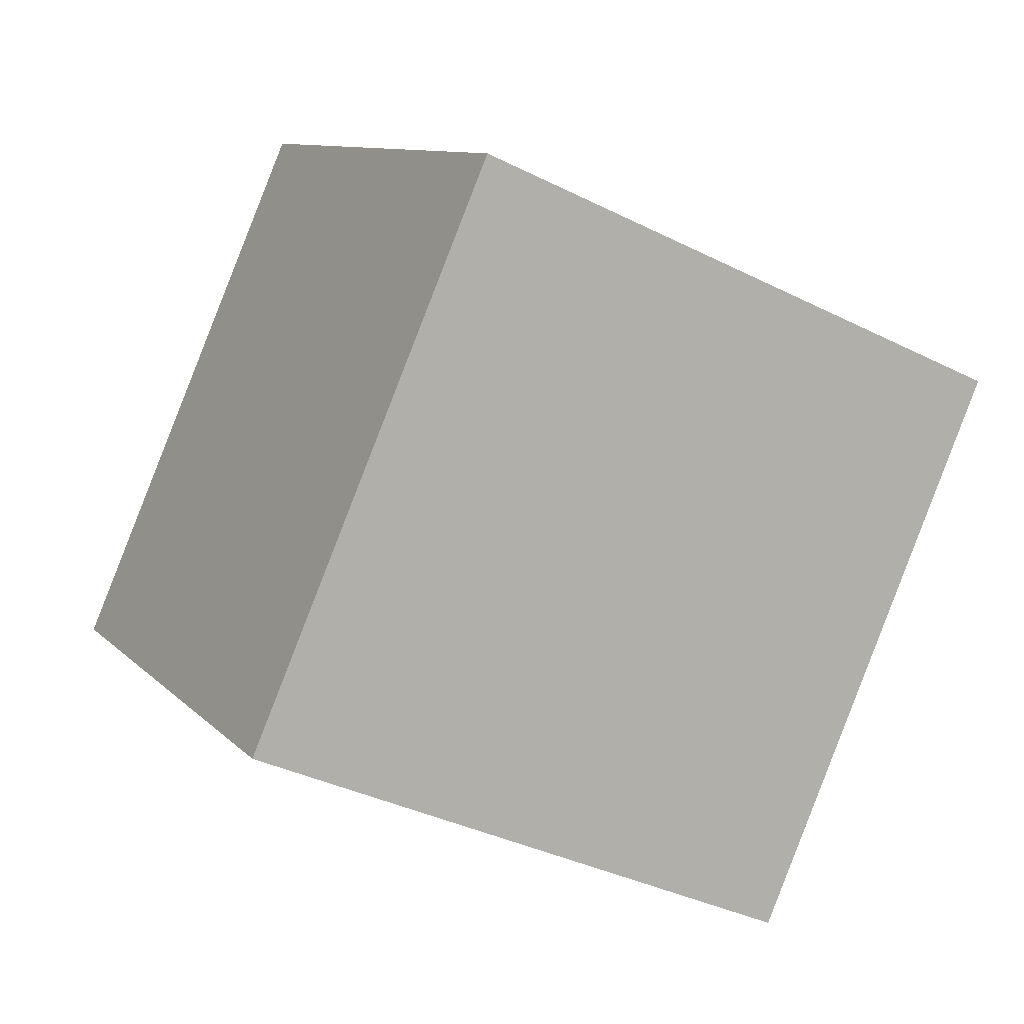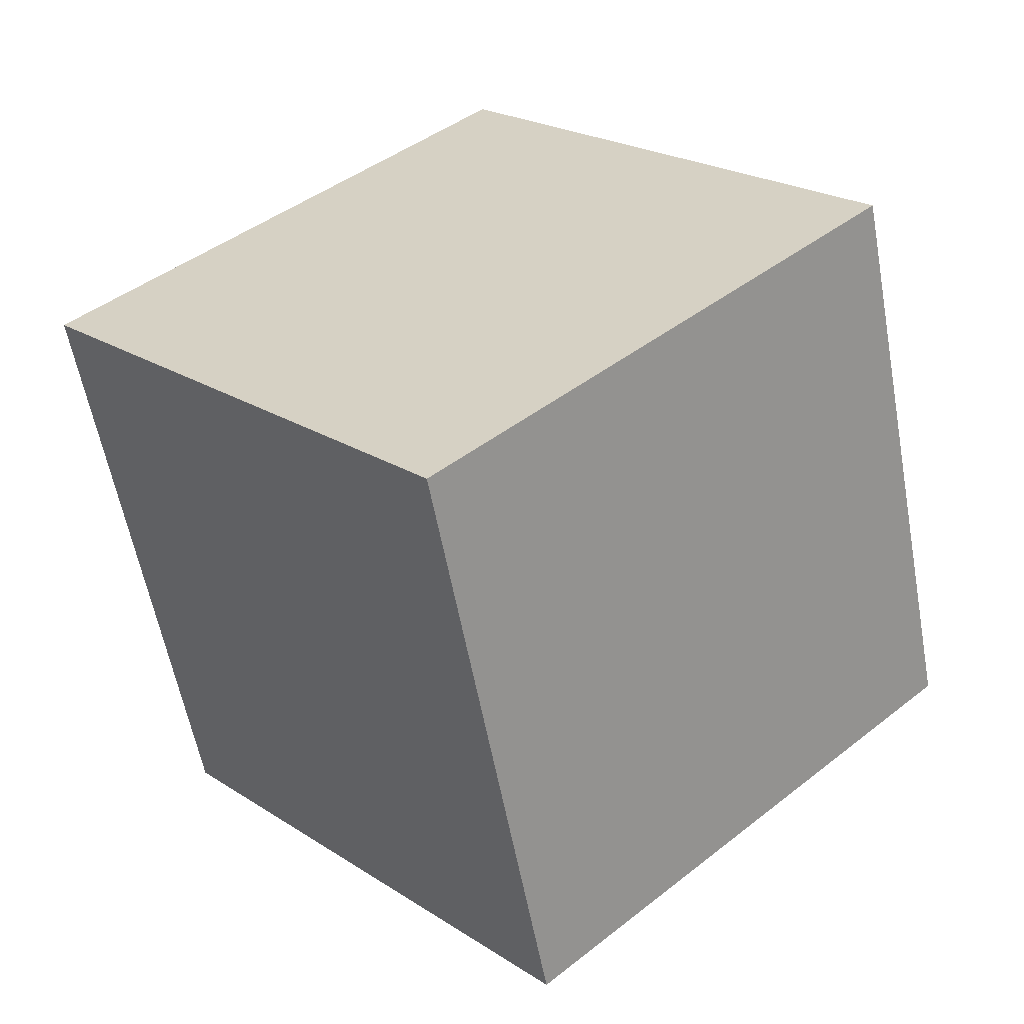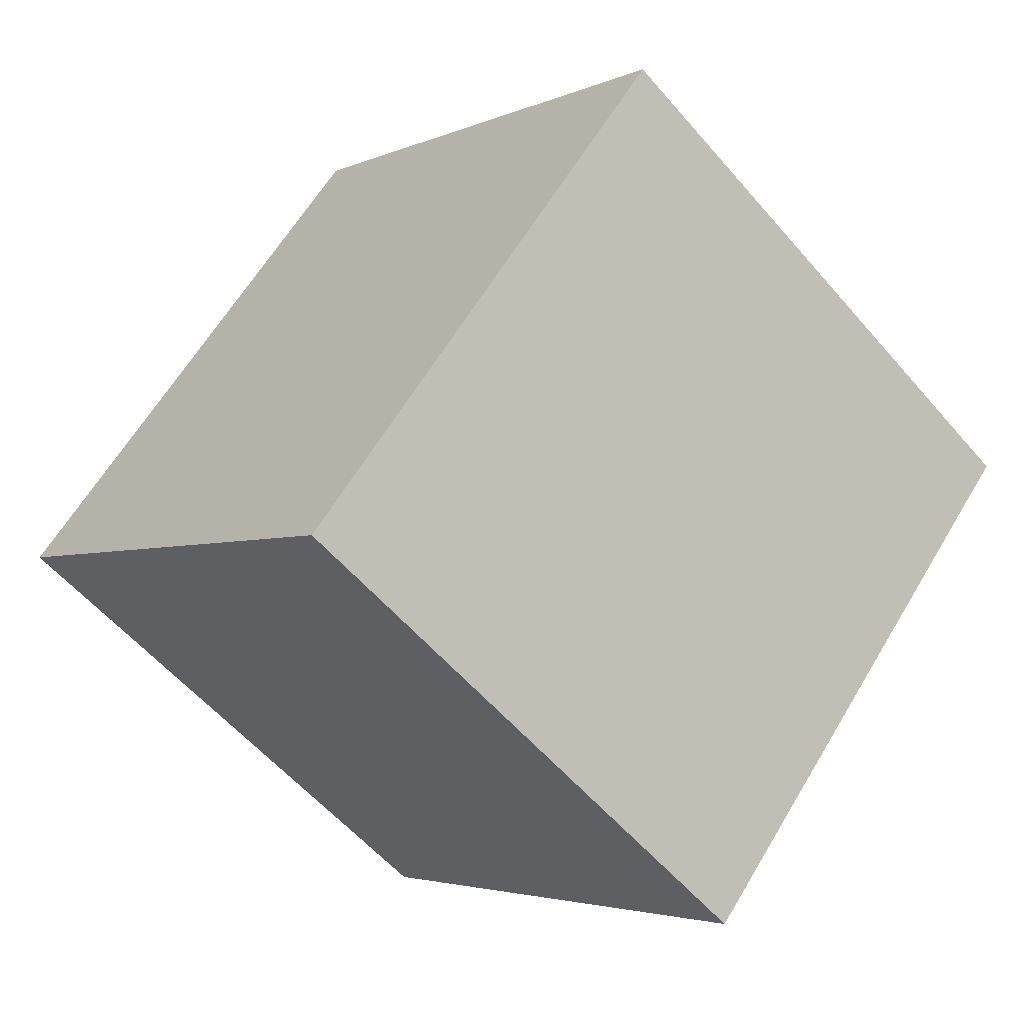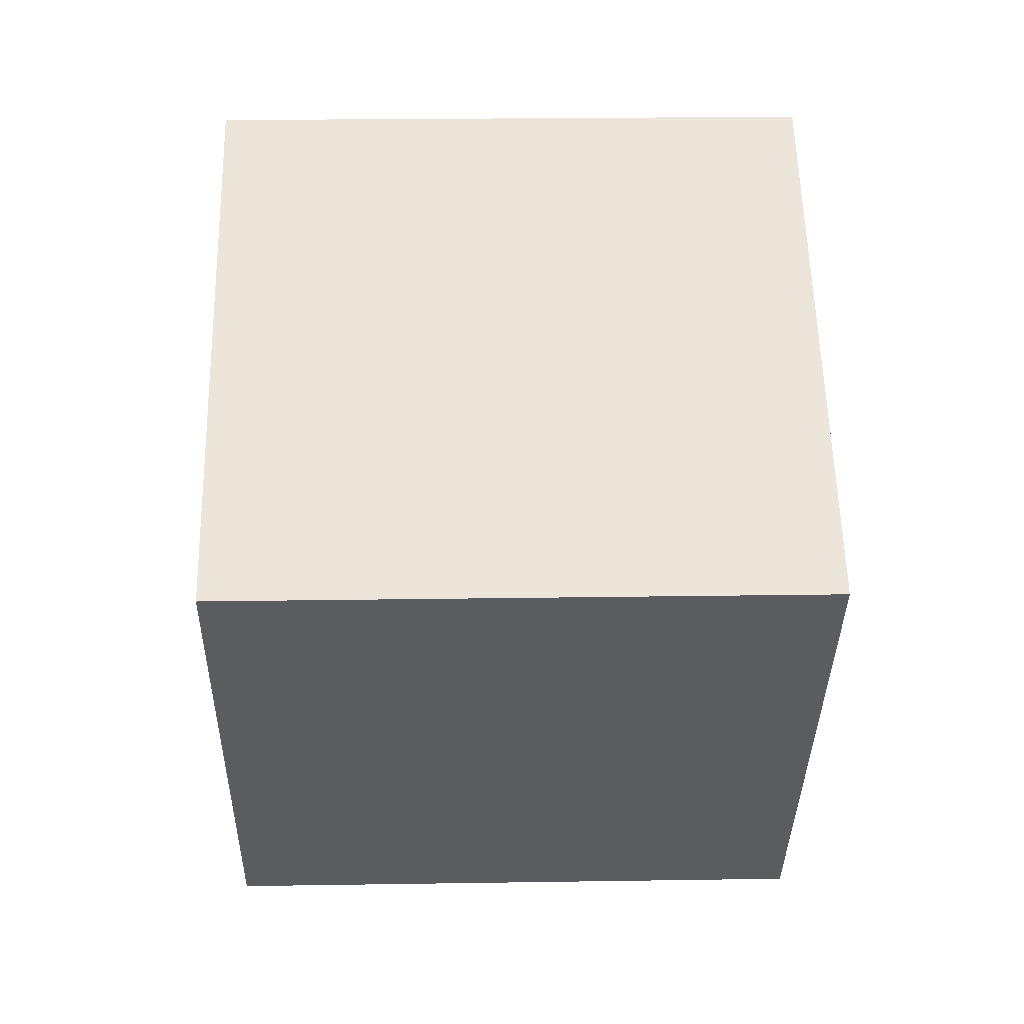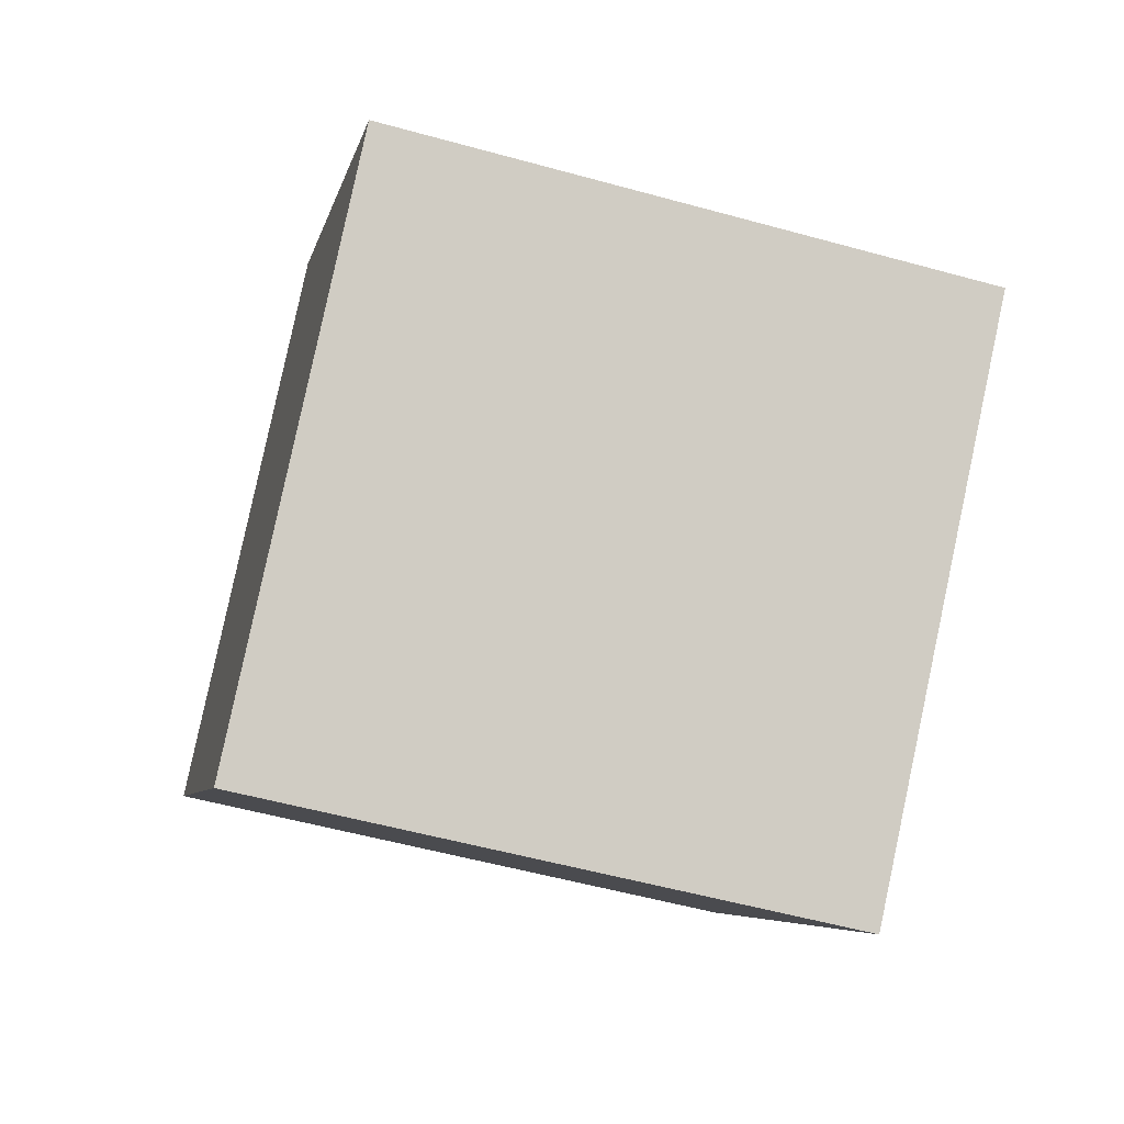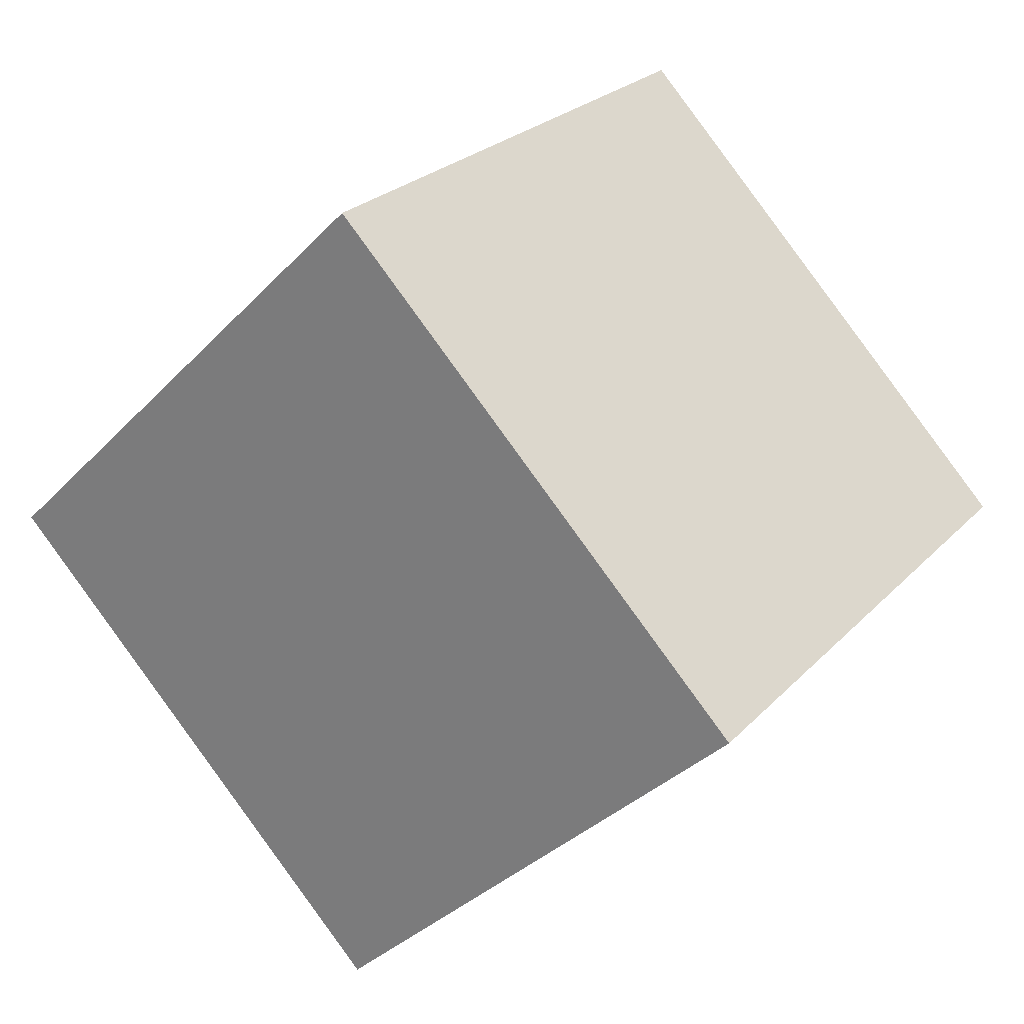
<metadata>
{"format":"obj","ext":"obj","renderer":"f3d","projection":"perspective","resolution":1024,"background":"white","views":[{"elev":-37.6,"azim":-32.8,"up":"+Y"},{"elev":-58.5,"azim":100.5,"up":"+Y"},{"elev":-58.1,"azim":-49.7,"up":"+Y"},{"elev":13.4,"azim":-1.5,"up":"+Y"},{"elev":-54.6,"azim":163.8,"up":"+Y"},{"elev":-35.9,"azim":-127.0,"up":"+Z"}]}
</metadata>
<code>
v 0.7201 0.4975 -0.3625
v 0.7188 0.7934 -0.09332
v 0.7199 0.5242 0.2025
v 0.7201 0.4975 -0.3625
v 0.7199 0.5242 0.2025
v 0.7212 0.2283 -0.06668
v 0.3201 0.4958 -0.3625
v 0.3212 0.2266 -0.06668
v 0.3199 0.5225 0.2025
v 0.3201 0.4958 -0.3625
v 0.3199 0.5225 0.2025
v 0.3188 0.7917 -0.09332
v 0.7201 0.4975 -0.3625
v 0.3201 0.4958 -0.3625
v 0.3188 0.7917 -0.09332
v 0.7201 0.4975 -0.3625
v 0.3188 0.7917 -0.09332
v 0.7188 0.7934 -0.09332
v 0.7188 0.7934 -0.09332
v 0.3188 0.7917 -0.09332
v 0.3199 0.5225 0.2025
v 0.7188 0.7934 -0.09332
v 0.3199 0.5225 0.2025
v 0.7199 0.5242 0.2025
v 0.7199 0.5242 0.2025
v 0.3199 0.5225 0.2025
v 0.3212 0.2266 -0.06668
v 0.7199 0.5242 0.2025
v 0.3212 0.2266 -0.06668
v 0.7212 0.2283 -0.06668
v 0.3201 0.4958 -0.3625
v 0.7201 0.4975 -0.3625
v 0.7212 0.2283 -0.06668
v 0.3201 0.4958 -0.3625
v 0.7212 0.2283 -0.06668
v 0.3212 0.2266 -0.06668
f 1 2 3
f 4 5 6
f 7 8 9
f 10 11 12
f 13 14 15
f 16 17 18
f 19 20 21
f 22 23 24
f 25 26 27
f 28 29 30
f 31 32 33
f 34 35 36

</code>
